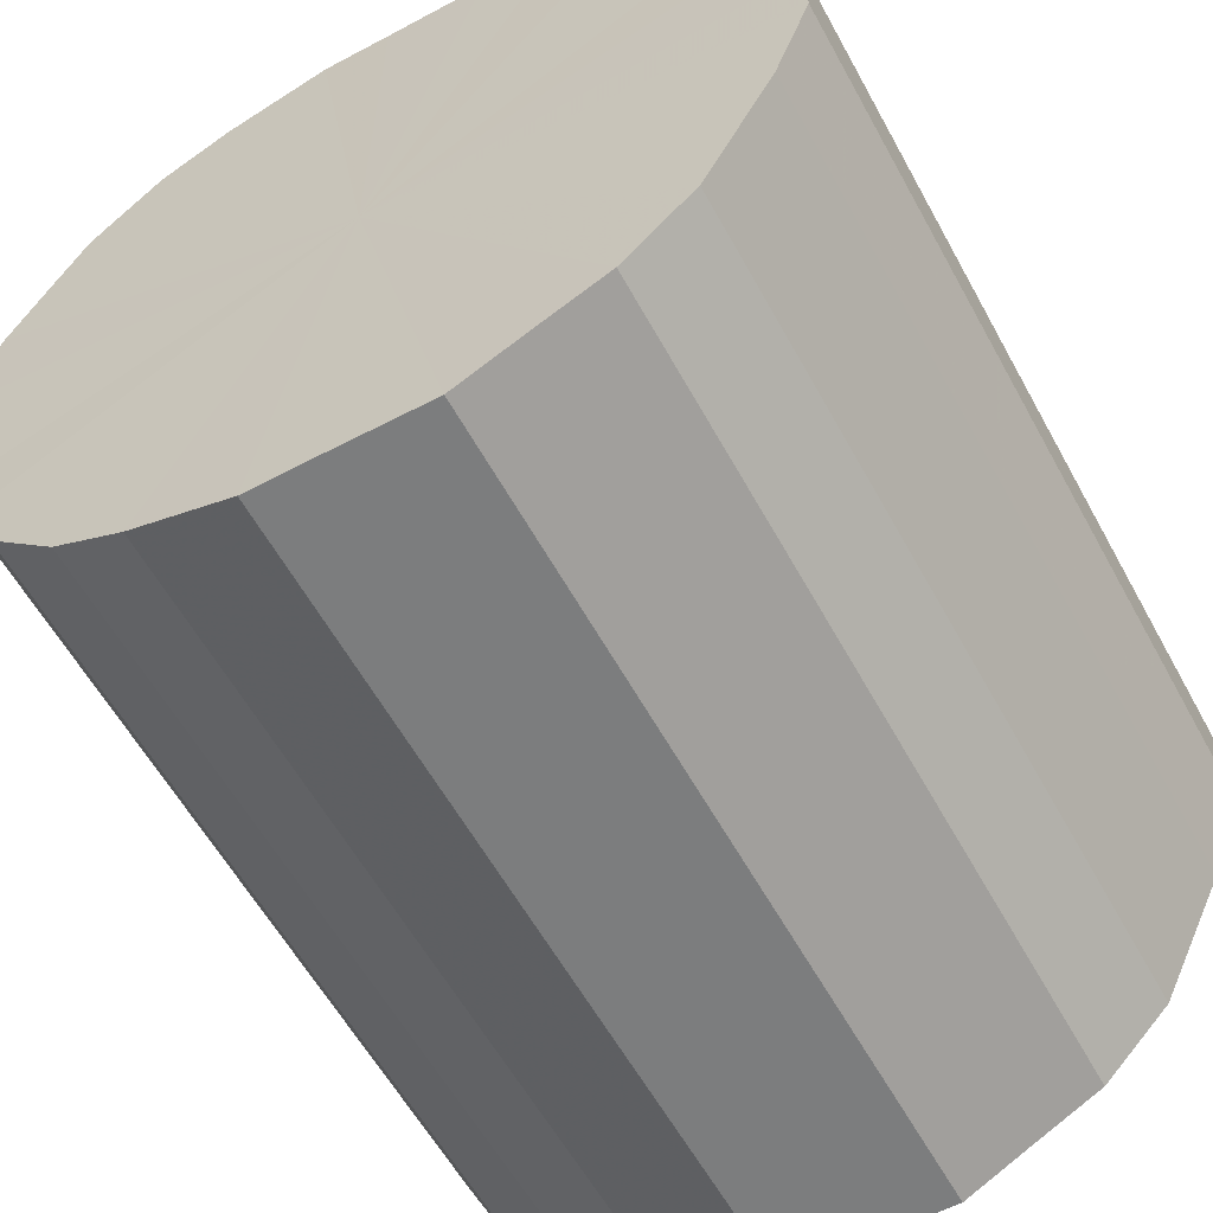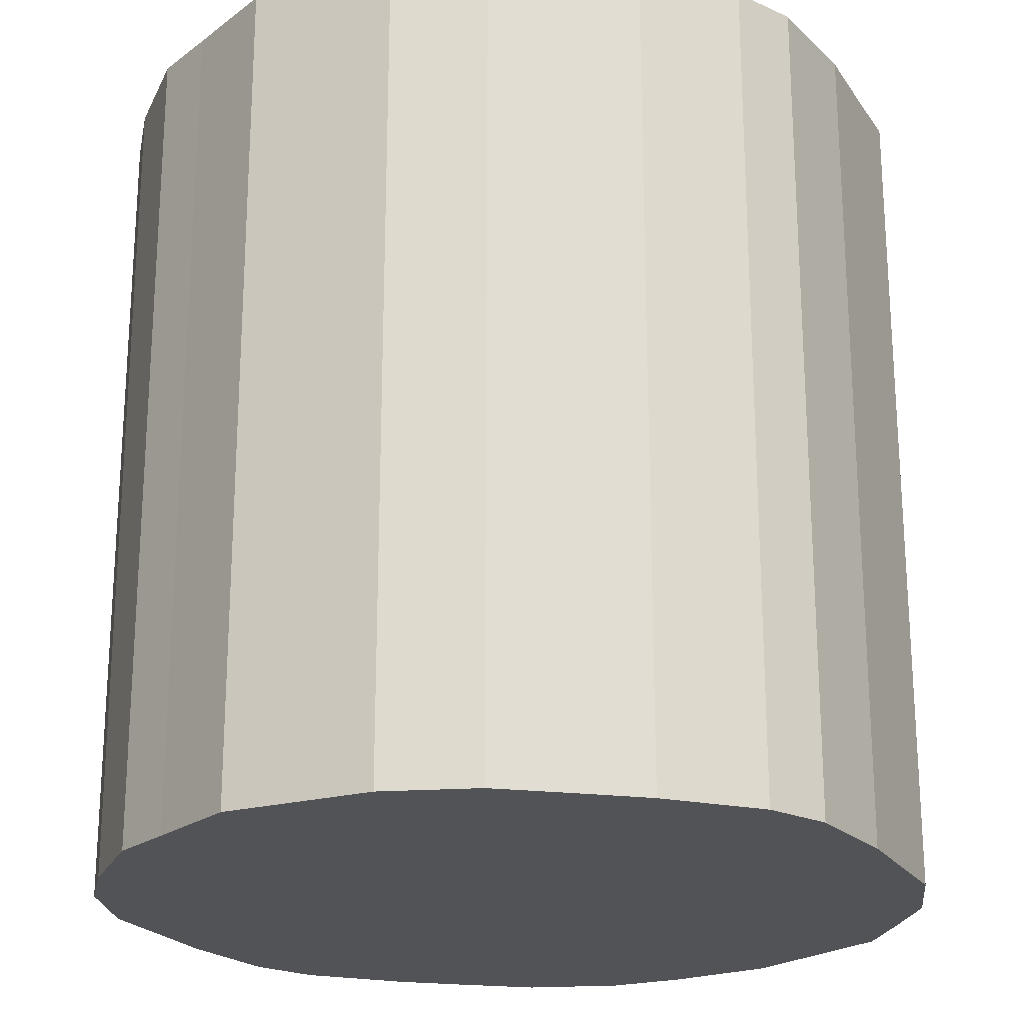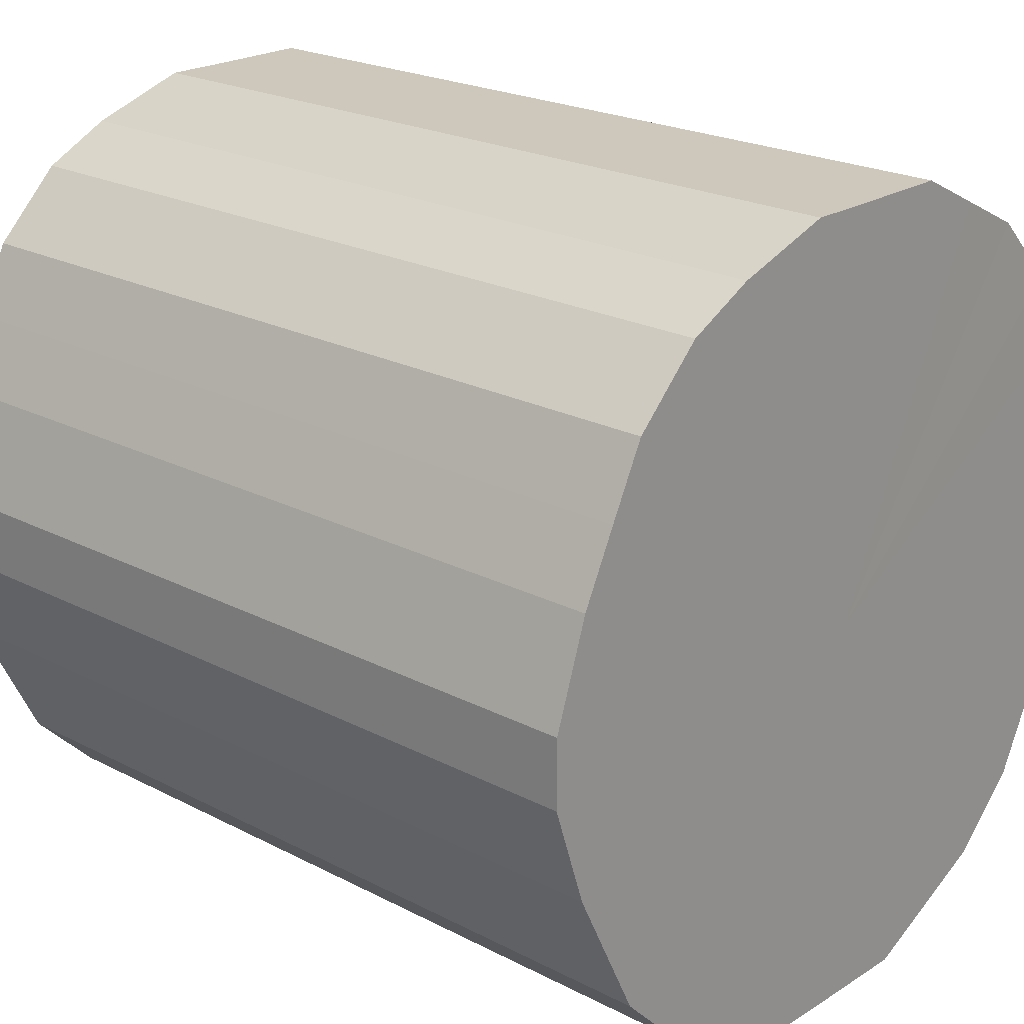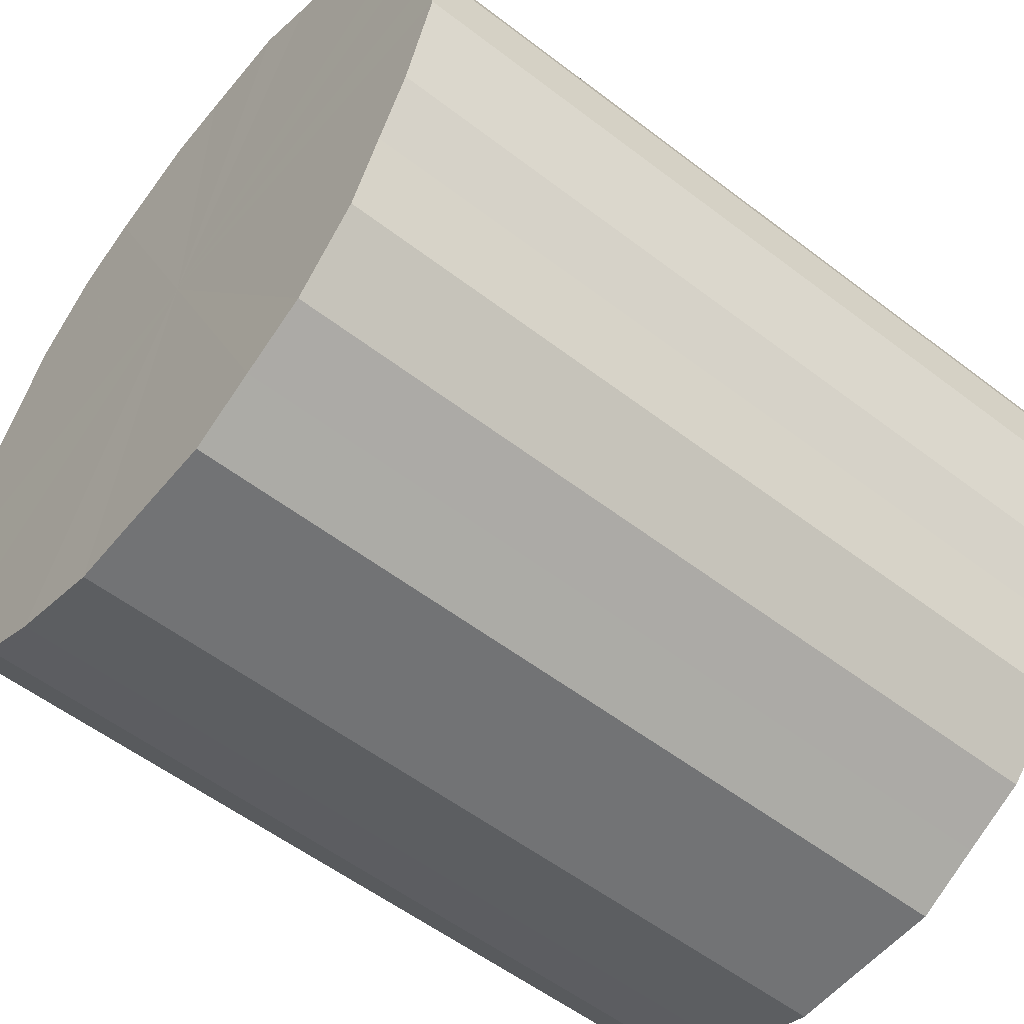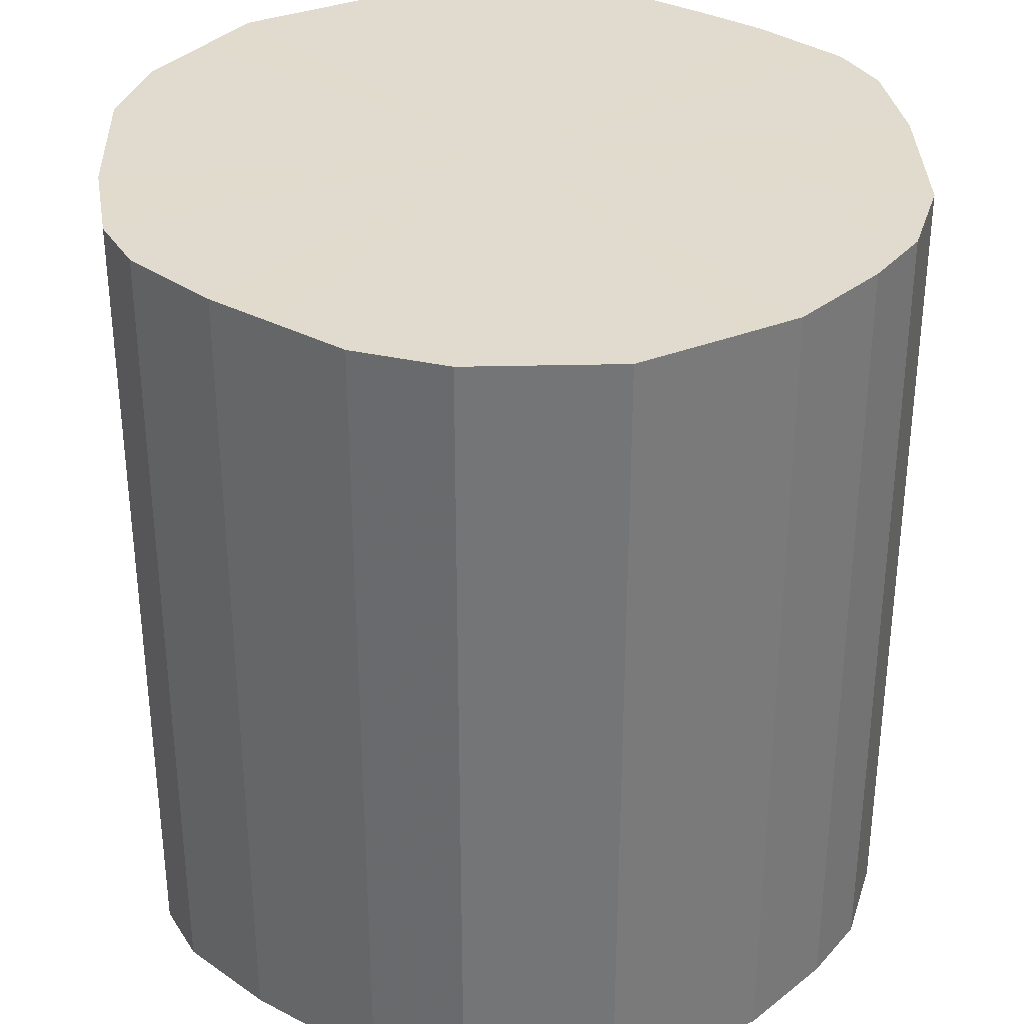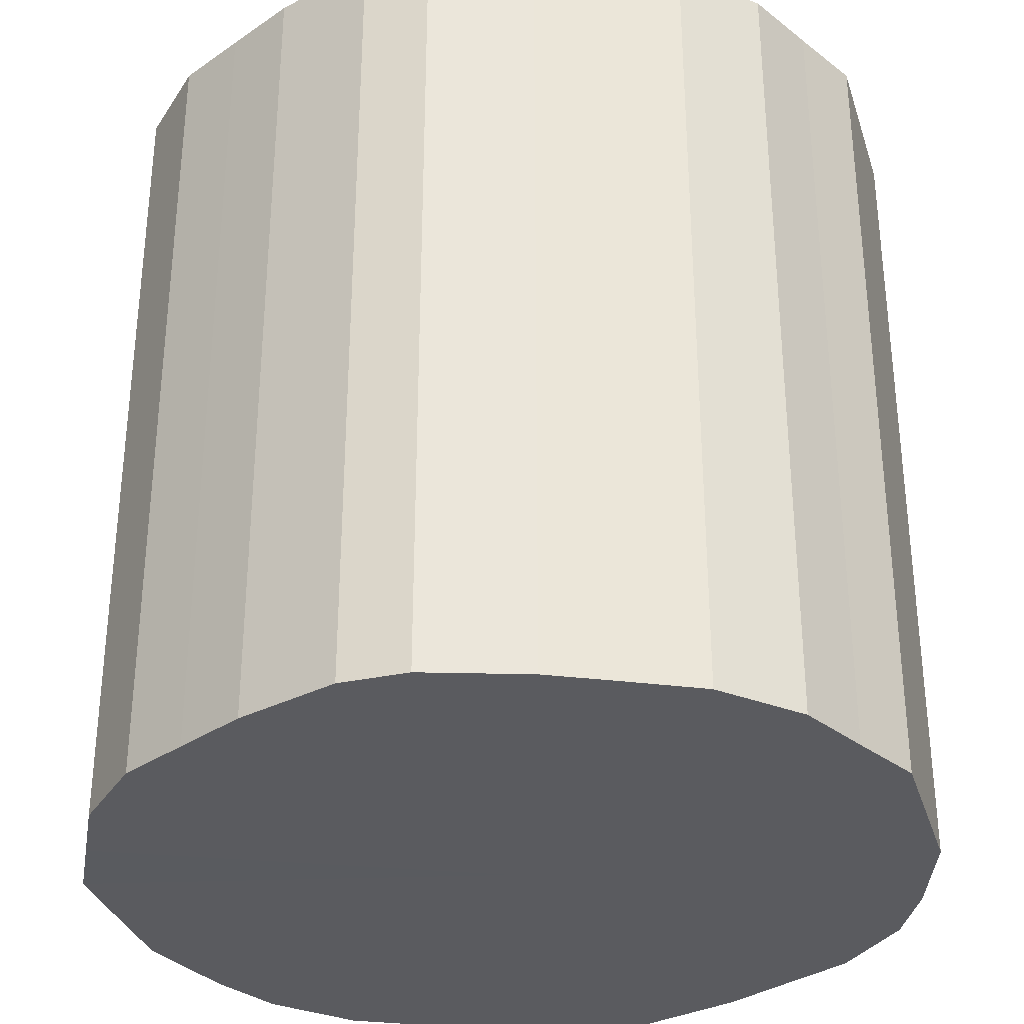
<metadata>
{"format":"obj","ext":"obj","renderer":"f3d","projection":"perspective","resolution":1024,"background":"white","views":[{"elev":-58.9,"azim":28.6,"up":"+Y"},{"elev":-22.2,"azim":51.6,"up":"+Z"},{"elev":21.9,"azim":-47.7,"up":"+Y"},{"elev":-55.6,"azim":51.1,"up":"+Y"},{"elev":33.7,"azim":151.8,"up":"+Z"},{"elev":-33.0,"azim":106.7,"up":"+Z"}]}
</metadata>
<code>
o 12124
v 2248 1859 13.79
v 2248 1859 13.79
v 2248 1859 13.54
v 2248 1859 13.79
v 2248 1859 13.54
v 2248 1859 13.79
v 2248 1859 13.54
v 2248 1859 13.79
v 2248 1859 13.54
v 2248 1859 13.79
v 2248 1859 13.54
v 2248 1859 13.79
v 2248 1859 13.54
v 2248 1859 13.79
v 2248 1859 13.54
v 2248 1859 13.79
v 2248 1859 13.54
v 2248 1859 13.79
v 2248 1859 13.54
v 2248 1859 13.79
v 2248 1859 13.54
v 2248 1859 13.79
v 2248 1859 13.54
v 2248 1859 13.79
v 2248 1859 13.54
v 2248 1859 13.79
v 2248 1859 13.54
v 2248 1859 13.79
v 2248 1859 13.54
v 2248 1859 13.79
v 2248 1859 13.54
v 2248 1859 13.79
v 2248 1859 13.54
v 2248 1859 13.79
v 2248 1859 13.54
v 2248 1859 13.79
v 2248 1859 13.54
v 2248 1859 13.79
v 2248 1859 13.54
v 2248 1859 13.79
v 2248 1859 13.54
v 2248 1859 13.79
v 2248 1859 13.54
v 2248 1859 13.79
v 2248 1859 13.54
v 2248 1859 13.79
v 2248 1859 13.54
v 2248 1859 13.79
v 2248 1859 13.54
v 2248 1859 13.79
v 2248 1859 13.54
v 2248 1859 13.79
v 2248 1859 13.54
v 2248 1859 13.79
v 2248 1859 13.54
v 2248 1859 13.79
v 2248 1859 13.54
v 2248 1859 13.79
v 2248 1859 13.54
v 2248 1859 13.54
v 2248 1859 13.54
v 2248 1859 13.79
v 2248 1859 13.54
v 2248 1859 13.79
v 2248 1859 13.54
v 2248 1859 13.54
v 2248 1859 13.79
v 2248 1859 13.54
v 2248 1859 13.79
v 2248 1859 13.79
v 2248 1859 13.54
v 2248 1859 13.54
v 2248 1859 13.79
v 2248 1859 13.54
v 2248 1859 13.79
v 2248 1859 13.79
v 2248 1859 13.54
v 2248 1859 13.54
v 2248 1859 13.79
v 2248 1859 13.54
v 2248 1859 13.79
v 2248 1859 13.79
v 2248 1859 13.54
v 2248 1859 13.54
v 2248 1859 13.79
v 2248 1859 13.54
v 2248 1859 13.79
v 2248 1859 13.79
v 2248 1859 13.54
v 2248 1859 13.54
v 2248 1859 13.79
v 2248 1859 13.54
v 2248 1859 13.79
v 2248 1859 13.79
v 2248 1859 13.54
v 2248 1859 13.54
v 2248 1859 13.79
v 2248 1859 13.54
v 2248 1859 13.79
v 2248 1859 13.79
v 2248 1859 13.54
v 2248 1859 13.54
v 2248 1859 13.79
v 2248 1859 13.54
v 2248 1859 13.79
v 2248 1859 13.79
v 2248 1859 13.54
v 2248 1859 13.54
v 2248 1859 13.79
v 2248 1859 13.54
v 2248 1859 13.79
v 2248 1859 13.79
v 2248 1859 13.54
v 2248 1859 13.54
v 2248 1859 13.79
v 2248 1859 13.54
v 2248 1859 13.79
v 2248 1859 13.79
v 2248 1859 13.54
v 2248 1859 13.79
v 2248 1859 13.79
v 2248 1859 13.79
v 2248 1859 13.79
v 2248 1859 13.79
v 2248 1859 13.79
v 2248 1859 13.79
v 2248 1859 13.79
v 2248 1859 13.79
v 2248 1859 13.79
v 2248 1859 13.79
v 2248 1859 13.79
v 2248 1859 13.79
v 2248 1859 13.79
v 2248 1859 13.79
v 2248 1859 13.79
v 2248 1859 13.79
v 2248 1859 13.79
v 2248 1859 13.79
v 2248 1859 13.79
v 2248 1859 13.79
v 2248 1859 13.79
v 2248 1859 13.79
v 2248 1859 13.79
v 2248 1859 13.79
v 2248 1859 13.79
v 2248 1859 13.79
v 2248 1859 13.79
v 2248 1859 13.79
v 2248 1859 13.79
v 2248 1859 13.79
v 2248 1859 13.79
v 2248 1859 13.54
v 2248 1859 13.54
v 2248 1859 13.54
v 2248 1859 13.54
v 2248 1859 13.54
v 2248 1859 13.54
v 2248 1859 13.54
v 2248 1859 13.54
v 2248 1859 13.54
v 2248 1859 13.54
v 2248 1859 13.54
v 2248 1859 13.54
v 2248 1859 13.54
v 2248 1859 13.54
v 2248 1859 13.54
v 2248 1859 13.54
v 2248 1859 13.54
v 2248 1859 13.54
v 2248 1859 13.54
v 2248 1859 13.54
v 2248 1859 13.54
v 2248 1859 13.54
v 2248 1859 13.54
v 2248 1859 13.54
v 2248 1859 13.54
v 2248 1859 13.54
v 2248 1859 13.54
v 2248 1859 13.54
v 2248 1859 13.54
v 2248 1859 13.54
v 2248 1859 13.54
f 1 2 3
f 2 4 5
f 6 1 7
f 4 8 9
f 10 6 11
f 8 12 13
f 14 10 15
f 12 16 17
f 18 14 19
f 16 20 21
f 22 18 23
f 20 24 25
f 26 22 27
f 24 28 29
f 30 26 31
f 28 32 33
f 34 30 35
f 32 36 37
f 38 34 39
f 36 40 41
f 42 38 43
f 40 44 45
f 46 42 47
f 44 48 49
f 50 46 51
f 48 52 53
f 54 50 55
f 52 56 57
f 58 54 59
f 56 58 60
f 61 62 63
f 63 64 65
f 66 67 61
f 68 69 66
f 65 70 71
f 72 73 68
f 74 75 72
f 71 76 77
f 78 79 74
f 80 81 78
f 77 82 83
f 84 85 80
f 86 87 84
f 83 88 89
f 90 91 86
f 92 93 90
f 89 94 95
f 96 97 92
f 98 99 96
f 95 100 101
f 102 103 98
f 104 105 102
f 101 106 107
f 108 109 104
f 110 111 108
f 107 112 113
f 114 115 110
f 116 117 114
f 113 118 119
f 119 120 116
f 121 122 123
f 121 124 122
f 121 123 125
f 121 126 124
f 121 125 127
f 121 128 126
f 121 127 129
f 121 130 128
f 121 129 131
f 121 132 130
f 121 131 133
f 121 134 132
f 121 133 135
f 121 136 134
f 121 135 137
f 121 138 136
f 121 137 139
f 121 140 138
f 121 139 141
f 121 142 140
f 121 141 143
f 121 144 142
f 121 143 145
f 121 146 144
f 121 145 147
f 121 148 146
f 121 147 149
f 121 150 148
f 121 149 151
f 121 151 150
f 152 153 154
f 152 155 153
f 152 154 156
f 152 157 155
f 152 156 158
f 152 159 157
f 152 158 160
f 152 161 159
f 152 160 162
f 152 163 161
f 152 162 164
f 152 165 163
f 152 164 166
f 152 167 165
f 152 166 168
f 152 169 167
f 152 168 170
f 152 171 169
f 152 170 172
f 152 173 171
f 152 172 174
f 152 175 173
f 152 174 176
f 152 177 175
f 152 176 178
f 152 179 177
f 152 178 180
f 152 181 179
f 152 180 182
f 152 182 181

</code>
